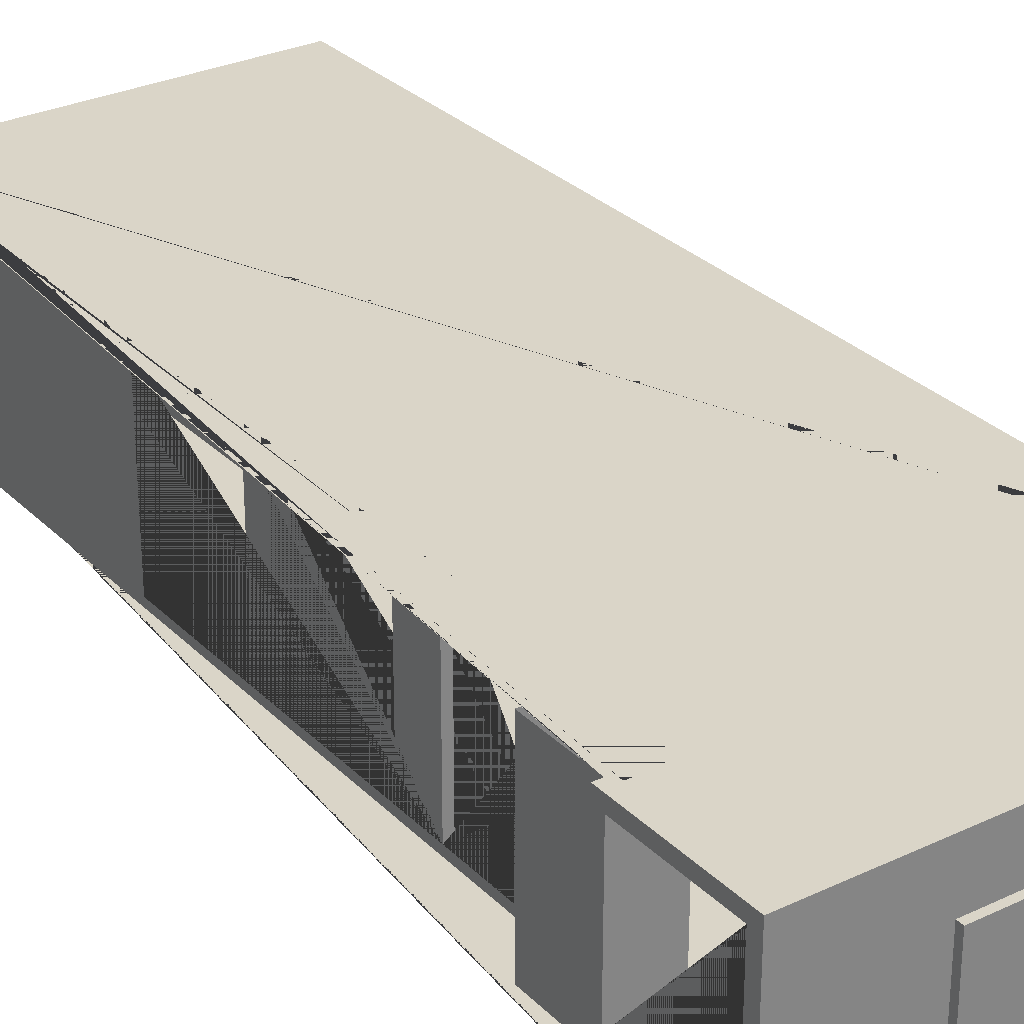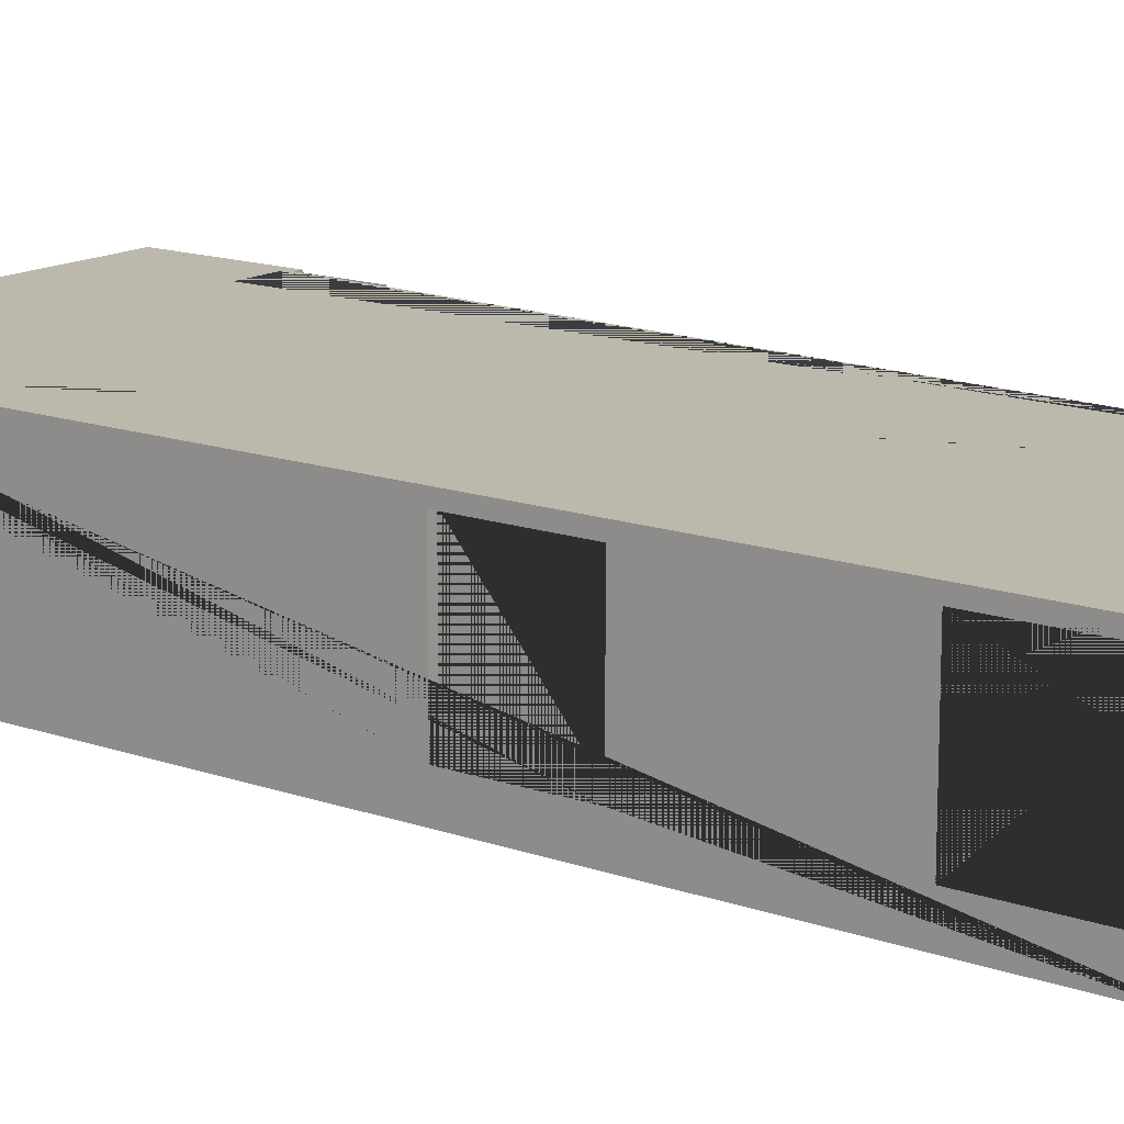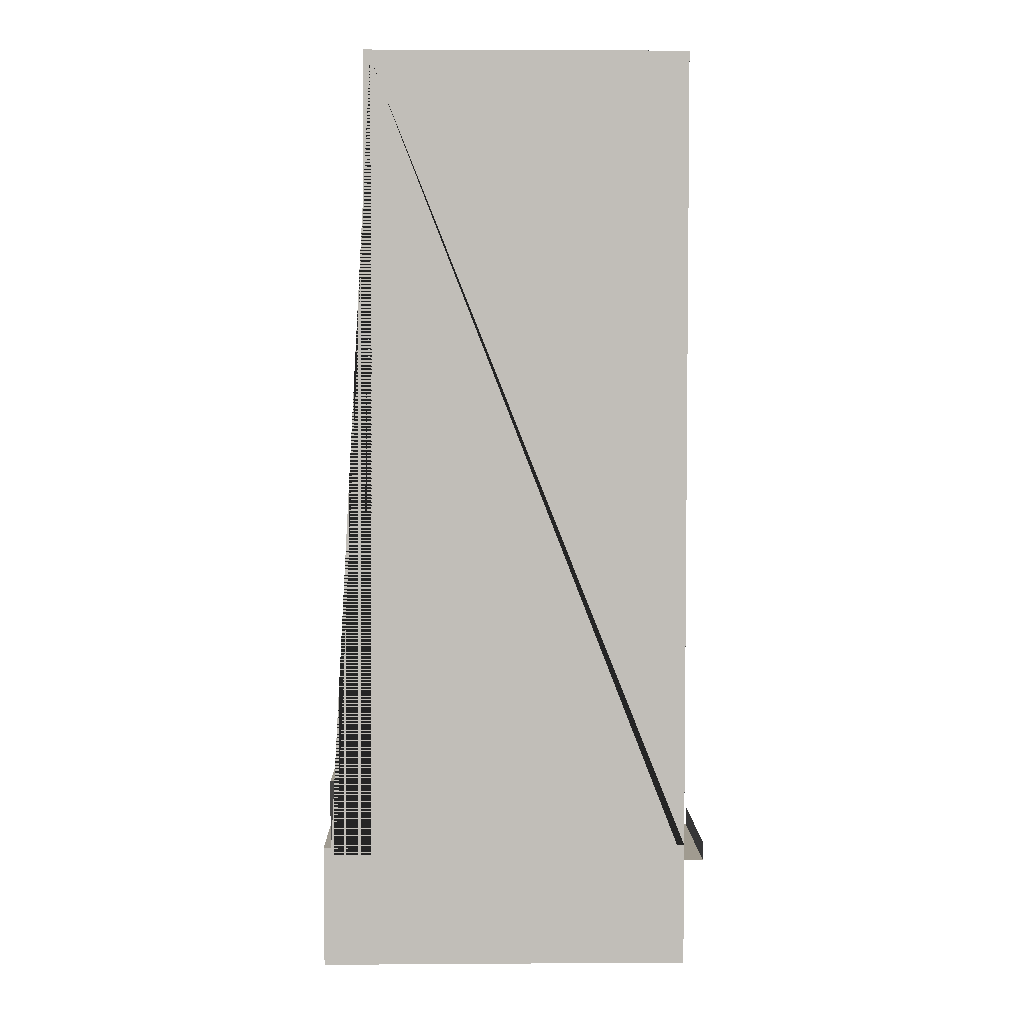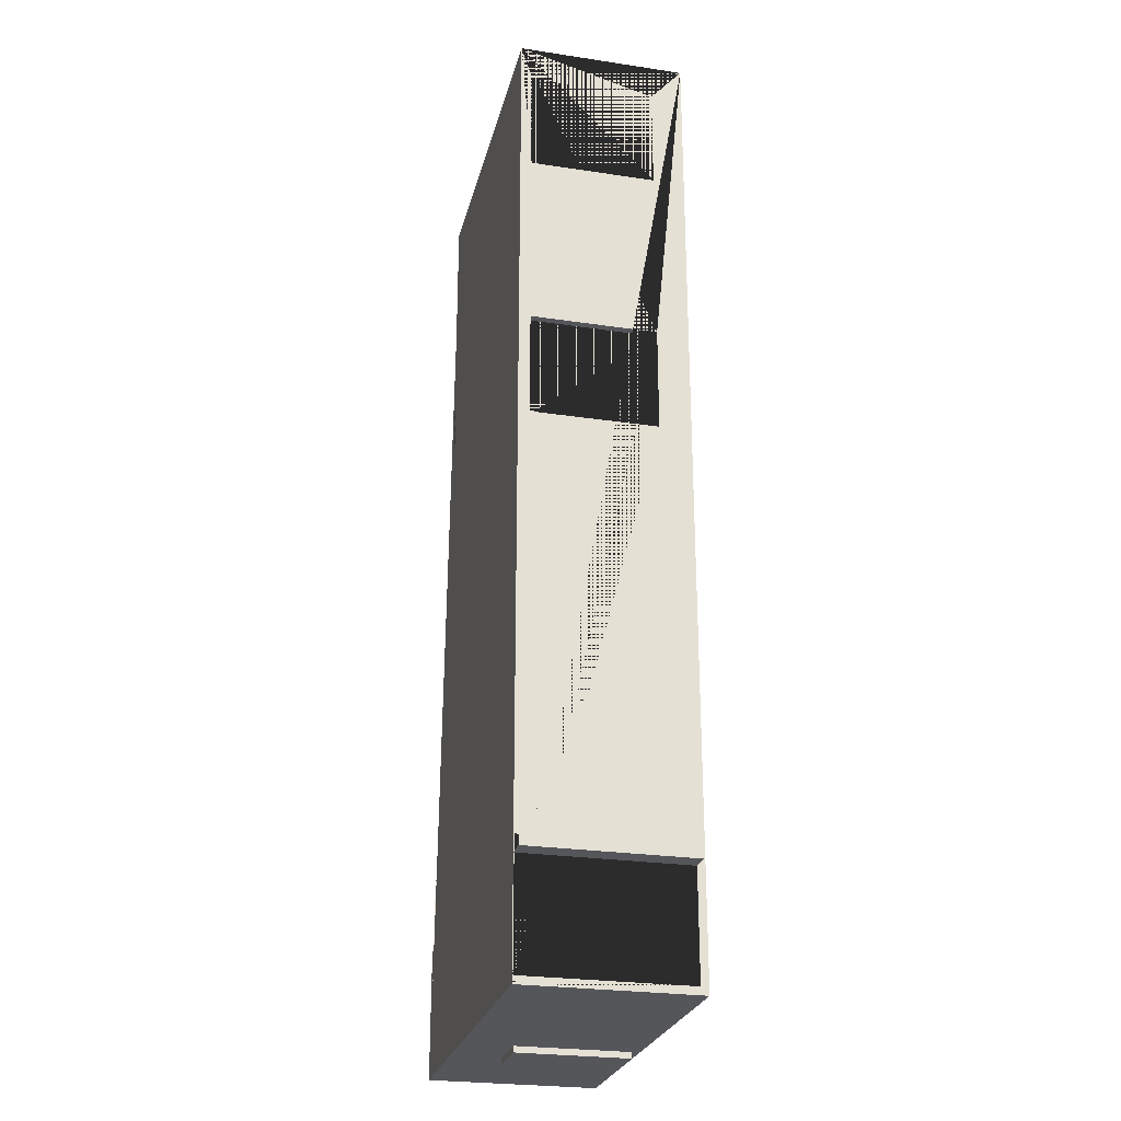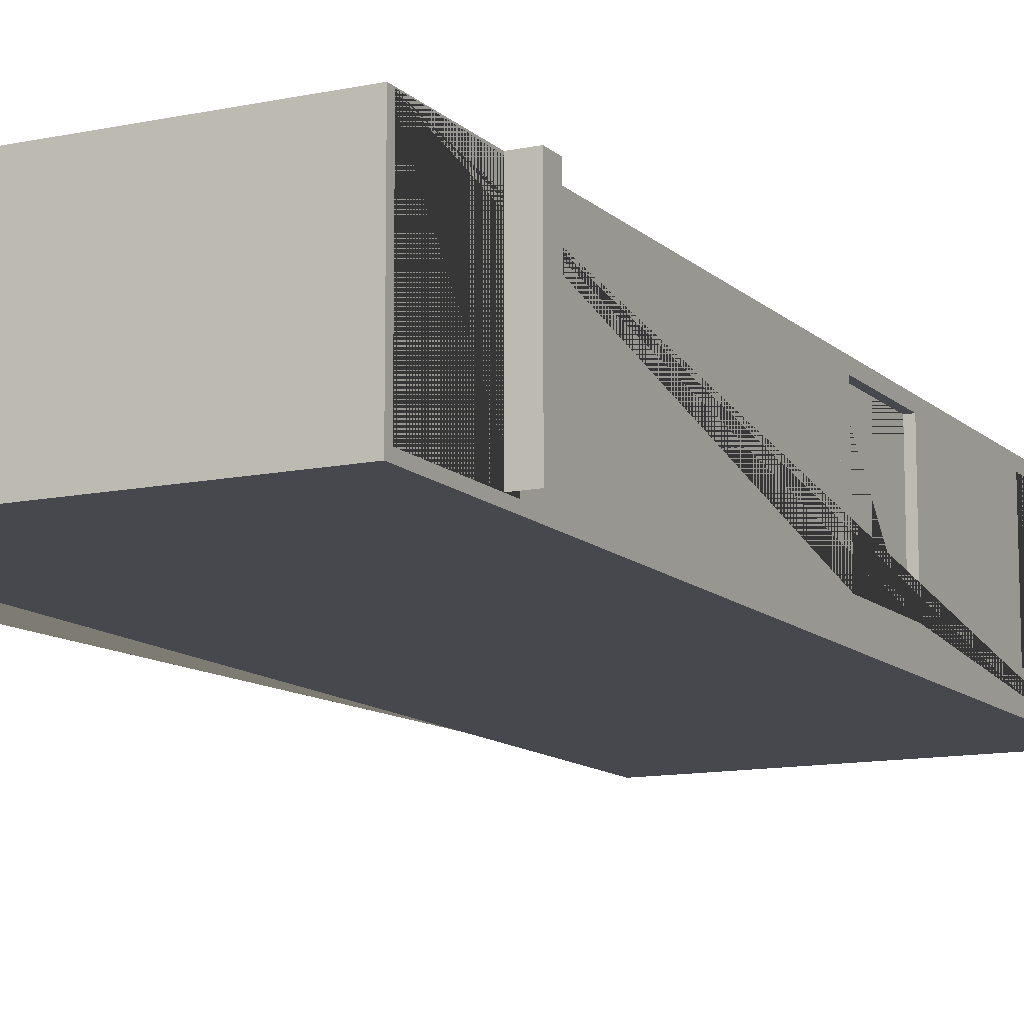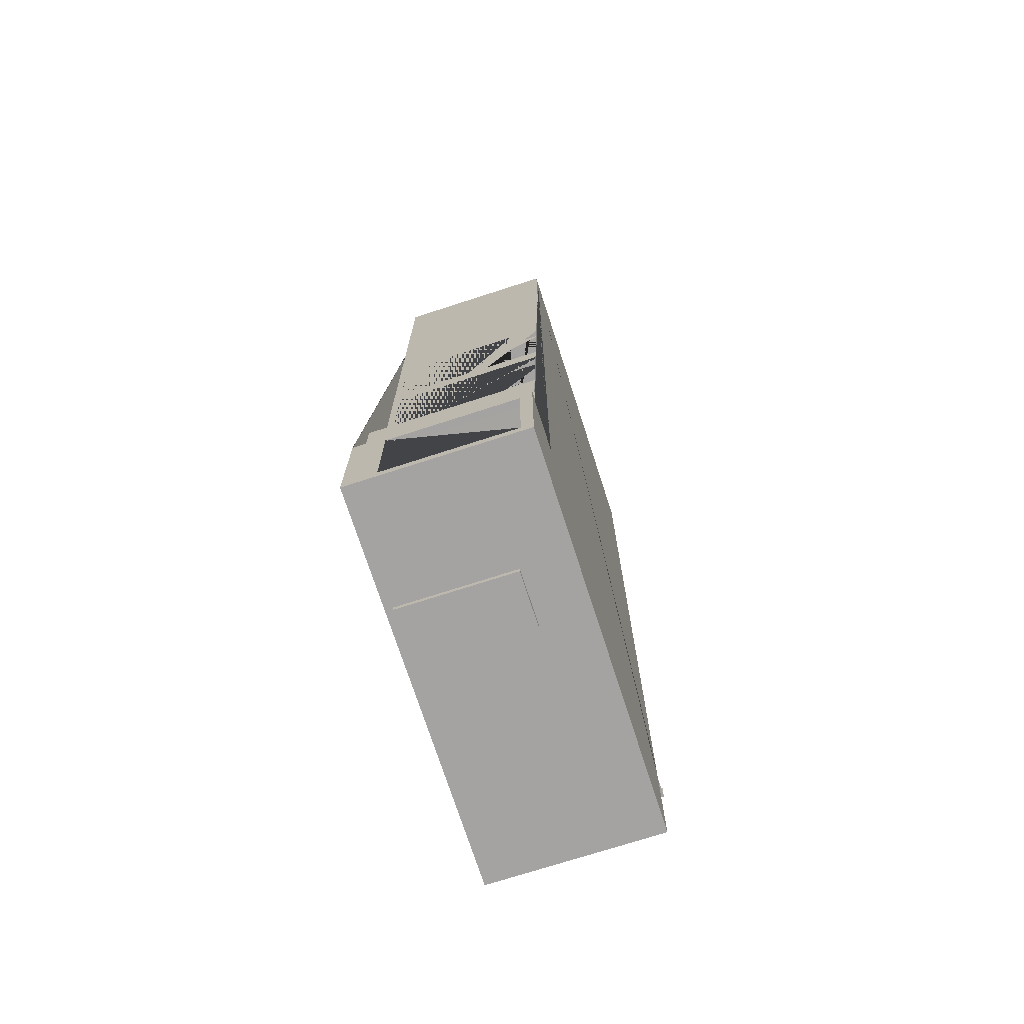
<metadata>
{"format":"obj","ext":"obj","renderer":"f3d","projection":"perspective","resolution":1024,"background":"white","views":[{"elev":29.2,"azim":145.0,"up":"+Y"},{"elev":14.6,"azim":-52.5,"up":"+Y"},{"elev":4.2,"azim":178.8,"up":"+Z"},{"elev":-25.9,"azim":-103.4,"up":"+Z"},{"elev":-11.8,"azim":-153.1,"up":"+Y"},{"elev":-73.1,"azim":107.9,"up":"+Z"}]}
</metadata>
<code>
o column_1.001
v 3.967 1.134 1.429
v 5.191 1.134 1.429
v 3.967 1.134 -0.6643
v 5.191 1.134 -0.6643
v 3.967 5.389 -0.6643
v 3.967 5.389 1.429
v 5.191 5.389 1.429
v 5.191 5.389 -0.6643
f 2 4 8 7
f 3 1 6 5
f 4 3 5 8
f 1 2 7 6
o base_lampo.001
v 1.551 5.366 -2.093
v 2.584 5.366 -2.093
v 1.551 5.366 -3.126
v 2.584 5.366 -3.126
v 1.551 5.352 -3.126
v 1.551 5.352 -2.093
v 2.584 5.352 -2.093
v 2.584 5.352 -3.126
v 1.551 5.366 1.521
v 2.584 5.366 1.521
v 1.551 5.366 0.4886
v 2.584 5.366 0.4886
v 1.551 5.352 0.4886
v 1.551 5.352 1.521
v 2.584 5.352 1.521
v 2.584 5.352 0.4886
v 1.551 5.366 5.136
v 2.584 5.366 5.136
v 1.551 5.366 4.103
v 2.584 5.366 4.103
v 1.551 5.352 4.103
v 1.551 5.352 5.136
v 2.584 5.352 5.136
v 2.584 5.352 4.103
v 1.551 5.366 8.751
v 2.584 5.366 8.751
v 1.551 5.366 7.718
v 2.584 5.366 7.718
v 1.551 5.352 7.718
v 1.551 5.352 8.751
v 2.584 5.352 8.751
v 2.584 5.352 7.718
v 1.551 5.366 12.37
v 2.584 5.366 12.37
v 1.551 5.366 11.33
v 2.584 5.366 11.33
v 1.551 5.352 11.33
v 1.551 5.352 12.37
v 2.584 5.352 12.37
v 2.584 5.352 11.33
v 1.551 5.366 15.98
v 2.584 5.366 15.98
v 1.551 5.366 14.95
v 2.584 5.366 14.95
v 1.551 5.352 14.95
v 1.551 5.352 15.98
v 2.584 5.352 15.98
v 2.584 5.352 14.95
v 1.551 5.366 19.59
v 2.584 5.366 19.59
v 1.551 5.366 18.56
v 2.584 5.366 18.56
v 1.551 5.352 18.56
v 1.551 5.352 19.59
v 2.584 5.352 19.59
v 2.584 5.352 18.56
v -2.063 5.366 -2.093
v -1.031 5.366 -2.093
v -2.063 5.366 -3.126
v -1.031 5.366 -3.126
v -2.063 5.352 -3.126
v -2.063 5.352 -2.093
v -1.031 5.352 -2.093
v -1.031 5.352 -3.126
v -2.063 5.366 1.521
v -1.031 5.366 1.521
v -2.063 5.366 0.4886
v -1.031 5.366 0.4886
v -2.063 5.352 0.4886
v -2.063 5.352 1.521
v -1.031 5.352 1.521
v -1.031 5.352 0.4886
v -2.063 5.366 5.136
v -1.031 5.366 5.136
v -2.063 5.366 4.103
v -1.031 5.366 4.103
v -2.063 5.352 4.103
v -2.063 5.352 5.136
v -1.031 5.352 5.136
v -1.031 5.352 4.103
v -2.063 5.366 8.751
v -1.031 5.366 8.751
v -2.063 5.366 7.718
v -1.031 5.366 7.718
v -2.063 5.352 7.718
v -2.063 5.352 8.751
v -1.031 5.352 8.751
v -1.031 5.352 7.718
v -2.063 5.366 12.37
v -1.031 5.366 12.37
v -2.063 5.366 11.33
v -1.031 5.366 11.33
v -2.063 5.352 11.33
v -2.063 5.352 12.37
v -1.031 5.352 12.37
v -1.031 5.352 11.33
v -2.063 5.366 15.98
v -1.031 5.366 15.98
v -2.063 5.366 14.95
v -1.031 5.366 14.95
v -2.063 5.352 14.95
v -2.063 5.352 15.98
v -1.031 5.352 15.98
v -1.031 5.352 14.95
v -2.063 5.366 19.59
v -1.031 5.366 19.59
v -2.063 5.366 18.56
v -1.031 5.366 18.56
v -2.063 5.352 18.56
v -2.063 5.352 19.59
v -1.031 5.352 19.59
v -1.031 5.352 18.56
f 9 10 12 11
f 14 13 16 15
f 10 15 16 12
f 11 13 14 9
f 12 16 13 11
f 9 14 15 10
f 17 18 20 19
f 22 21 24 23
f 18 23 24 20
f 19 21 22 17
f 20 24 21 19
f 17 22 23 18
f 25 26 28 27
f 30 29 32 31
f 26 31 32 28
f 27 29 30 25
f 28 32 29 27
f 25 30 31 26
f 33 34 36 35
f 38 37 40 39
f 34 39 40 36
f 35 37 38 33
f 36 40 37 35
f 33 38 39 34
f 41 42 44 43
f 46 45 48 47
f 42 47 48 44
f 43 45 46 41
f 44 48 45 43
f 41 46 47 42
f 49 50 52 51
f 54 53 56 55
f 50 55 56 52
f 51 53 54 49
f 52 56 53 51
f 49 54 55 50
f 57 58 60 59
f 62 61 64 63
f 58 63 64 60
f 59 61 62 57
f 60 64 61 59
f 57 62 63 58
f 65 66 68 67
f 70 69 72 71
f 66 71 72 68
f 67 69 70 65
f 68 72 69 67
f 65 70 71 66
f 73 74 76 75
f 78 77 80 79
f 74 79 80 76
f 75 77 78 73
f 76 80 77 75
f 73 78 79 74
f 81 82 84 83
f 86 85 88 87
f 82 87 88 84
f 83 85 86 81
f 84 88 85 83
f 81 86 87 82
f 89 90 92 91
f 94 93 96 95
f 90 95 96 92
f 91 93 94 89
f 92 96 93 91
f 89 94 95 90
f 97 98 100 99
f 102 101 104 103
f 98 103 104 100
f 99 101 102 97
f 100 104 101 99
f 97 102 103 98
f 105 106 108 107
f 110 109 112 111
f 106 111 112 108
f 107 109 110 105
f 108 112 109 107
f 105 110 111 106
f 113 114 116 115
f 118 117 120 119
f 114 119 120 116
f 115 117 118 113
f 116 120 117 115
f 113 118 119 114
o column_6/8.001
v -4.254 1.133 0.1873
v -4.254 1.133 -0.8759
v -5.318 1.133 -0.8759
v -4.254 5.388 0.1873
v -4.254 5.388 -0.8759
v -5.318 5.388 -0.8759
v -4.786 1.133 0.1873
v -5.318 1.133 -0.3443
v -4.786 5.388 0.1873
v -5.318 5.388 -0.3443
f 122 123 126 125
f 127 121 124 129
f 121 122 125 124
f 123 128 130 126
o column_half.001
v -4.254 1.133 8.959
v -4.254 1.133 10.02
v -4.254 5.388 10.02
v -4.254 5.388 8.959
v -4.786 1.133 8.959
v -4.786 1.133 10.02
v -4.786 5.388 8.959
v -4.786 5.388 10.02
f 132 131 134 133
f 136 132 133 138
f 131 135 137 134
o door_elevator.011
v 2.396 1.133 -3.991
v 1.008 1.133 -3.991
v 2.396 4.105 -3.991
v 1.008 4.105 -3.991
v 2.396 4.105 -3.591
v 2.396 1.133 -3.591
v 1.008 1.133 -3.591
v 1.008 4.105 -3.591
f 139 140 142 141
f 144 143 146 145
f 140 145 146 142
f 141 143 144 139
f 142 146 143 141
f 139 144 145 140
o Plane.005
v 3.927 1.134 12.88
v 3.927 1.134 9.684
v 0.7735 1.133 21.4
v 3.968 1.133 21.4
v 3.968 5.388 21.4
v -4.575 1.134 -0.4392
v -4.575 1.134 -3.634
v -4.786 0.9343 21.69
v 4.167 0.9343 21.69
v -4.786 0.9343 -3.831
v 5.39 0.9343 -3.831
v 4.167 0.9342 -0.4651
v 5.391 0.9342 -0.4642
v 4.167 0.9343 15.21
v -4.786 5.389 -3.831
v -4.786 5.389 21.69
v 4.167 5.389 21.69
v 5.391 5.389 -0.4642
v 5.39 5.389 -3.831
v 4.167 5.389 15.21
v 4.167 5.389 -0.4651
v -4.586 1.134 21.49
v 5.19 1.134 -3.631
v 3.967 1.134 -0.6653
v 5.191 1.134 -0.6643
v 3.967 1.134 15.21
v -4.586 5.389 21.49
v 3.967 5.389 21.49
v 5.191 5.389 -0.6643
v 5.19 5.389 -3.631
v 3.967 5.389 15.21
v 3.967 5.389 -0.6653
v 3.967 1.137 5.8
v 4.167 1.137 5.8
v 3.967 5.389 5.8
v 4.167 5.389 5.8
v 3.967 1.137 8.995
v 4.167 1.137 8.995
v 3.967 5.389 8.995
v 4.167 5.389 8.995
v 3.967 1.141 1.429
v 4.167 1.141 1.429
v 3.967 5.389 1.429
v 4.167 5.389 1.429
v 3.967 1.141 4.624
v 4.167 1.141 4.624
v 3.967 5.389 4.624
v 4.167 5.389 4.624
v 5.391 3.406 -0.7578
v 5.391 1.774 -0.7578
v 5.191 1.774 -0.7578
v 5.391 5.089 -0.7578
v 5.191 5.089 -0.7578
v 5.39 5.089 -3.525
v 5.19 5.089 -3.525
v 5.39 1.774 -3.525
v 5.19 1.774 -3.525
v -4.575 5.389 -3.634
v -4.786 1.134 -3.634
v -4.786 5.389 -3.634
v -4.588 5.389 -3.634
v -4.575 5.389 -3.631
v -4.575 1.134 -3.631
v -4.575 1.134 -0.4392
v -4.786 1.134 -0.4392
v -4.586 1.134 -0.4392
v -4.786 5.389 -0.4392
v -4.586 5.389 -0.4392
v -4.786 5.089 13.21
v -4.786 5.089 10.44
v -4.786 1.774 13.21
v -4.786 1.774 10.44
v -4.586 5.089 13.21
v -4.586 5.089 10.44
v -4.586 1.774 13.21
v -4.586 1.774 10.44
v -4.786 1.774 20.71
v -4.786 5.089 20.71
v -4.786 5.089 17.95
v -4.786 1.774 17.95
v -4.586 1.774 20.71
v -4.586 1.774 17.95
v -4.586 5.089 20.71
v -4.586 5.089 17.95
v 0.7735 1.134 21.4
v 3.967 1.134 21.4
v 3.967 5.388 21.4
v 3.968 1.133 21.69
v 3.968 5.388 21.69
v 0.7735 5.388 21.69
v 0.7735 5.388 21.49
v 3.967 5.388 21.49
v 0.7735 1.134 21.49
v 0.7735 1.133 21.69
v 0.7735 2.623 21.69
v 3.967 1.134 9.684
v 4.167 1.134 9.684
v 4.167 5.389 9.684
v 3.967 5.389 9.684
v 3.967 1.134 12.88
v 4.167 1.134 12.88
v 4.167 5.389 12.88
v 3.967 5.389 12.88
v 3.967 1.134 12.56
v 3.967 1.134 12.88
v 3.967 1.134 9.684
f 149 150 151 233 232 231
f 209 208 204 153 152 210
f 207 206 205 153 204
f 152 153 205 211
f 160 155 154 156 157 159 158
f 158 159 164 167
f 157 156 161 165
f 154 241 236 235 163 162
f 155 160 166 163
f 192 194 182 180 184 186 244 243 247 248 166 160 158 167 190 188
f 196 195 164 159 157 165 200 202
f 223 154 162 224
f 162 215 217 154 223 226 225 224
f 161 156 154 217 218 216 215 162 213 211 205 206
f 170 171 169 209 210 212 168 239 231 232 172 250 242
f 170 178 175 171
f 169 176 208 209
f 168 173 174 238 237 239
f 187 189 178 170 242 245 185 183 179 181 193 191
f 197 203 169 171 175 199
f 161 206 207
f 162 163 174 173
f 164 165 176 175
f 204 208 176 165 161 207
f 166 248 249 177
f 167 164 175 178
f 163 166 177 174
f 180 182 181 179
f 181 182 194 193
f 184 180 179 183
f 183 185 186 184
f 188 190 189 187
f 189 190 167 178
f 192 188 187 191
f 191 193 194 192
f 203 202 200 201
f 198 200 165 164 195
f 201 199 175 176 169 203
f 197 196 202 203
f 199 198 195 196 197
f 198 199 201 200
f 173 168 227 229
f 227 168 221 219 173 229 230 228
f 221 168 212 214 173 219 220 222
f 211 213 214 212 210 152
f 214 213 162 173
f 216 218 222 220
f 221 217 215 219
f 218 217 221 222
f 216 220 219 215
f 225 226 228 230
f 227 223 224 229
f 226 223 227 228
f 225 230 229 224
f 163 235 234 240 241 154 155
f 232 233 238 174 177 172
f 240 234 150 149
f 234 235 151 150
f 236 241 240 149 231 239 237
f 235 236 237 238 233 151
f 245 244 186 185
f 243 244 245 242 148 252
f 249 246 242 250 172 177
f 247 243 252 148 147 251
f 147 246 249 248 247 251
o Plane.009
v 3.967 5.389 21.49
v 5.19 5.389 -3.631
v -4.586 5.389 21.49
v -4.786 5.389 -3.634
v -4.586 5.389 -0.4392
v -4.786 5.389 -0.4392
v 3.967 5.389 -0.6653
v 5.191 5.389 -0.6643
v 3.967 5.389 12.88
v 4.167 5.389 12.88
v 4.167 5.389 9.684
v 3.967 5.389 8.995
v 3.967 5.389 9.684
v 3.967 5.389 4.624
v 3.967 5.389 5.8
v 3.967 5.389 1.429
v 4.167 5.389 1.429
v 4.167 5.389 4.624
v 4.167 5.389 5.8
v 4.167 5.389 8.995
v 3.967 5.369 21.49
v 5.19 5.369 -3.631
v -4.586 5.369 21.49
v -4.786 5.369 -3.634
v -4.586 5.369 -0.4392
v -4.786 5.369 -0.4392
v 3.967 5.369 -0.6653
v 5.191 5.369 -0.6643
v 3.967 5.369 12.88
v 4.167 5.369 12.88
v 4.167 5.369 9.684
v 3.967 5.369 8.995
v 3.967 5.369 9.684
v 3.967 5.369 4.624
v 3.967 5.369 5.8
v 3.967 5.369 1.429
v 4.167 5.369 1.429
v 4.167 5.369 4.624
v 4.167 5.369 5.8
v 4.167 5.369 8.995
f 253 261 262 263 265 264 272 271 267 266 270 269 268 259 260 254 256 258 257 255
f 273 275 277 278 276 274 280 279 288 289 290 286 287 291 292 284 285 283 282 281
f 253 255 275 273
f 254 260 280 274
f 256 254 274 276
f 255 257 277 275
f 257 258 278 277
f 258 256 276 278
f 259 268 288 279
f 260 259 279 280
f 261 253 273 281
f 262 261 281 282
f 263 262 282 283
f 264 265 285 284
f 265 263 283 285
f 266 267 287 286
f 267 271 291 287
f 268 269 289 288
f 269 270 290 289
f 270 266 286 290
f 271 272 292 291
f 272 264 284 292
o column_corner.002
v -4.054 1.133 13.21
v -4.054 5.388 13.21
v -4.586 1.133 13.21
v -4.054 1.133 13.74
v -4.586 5.388 13.21
v -4.054 5.388 13.74
f 296 293 294 298
f 293 295 297 294
o Plane.001
v 0.7735 1.134 21.49
v 0.7735 5.389 21.49
v -4.586 5.389 13.74
v 0.7735 1.134 13.74
v 0.7735 5.389 13.74
v -4.586 1.134 13.74
f 303 302 304 301
f 299 302 303 300

</code>
